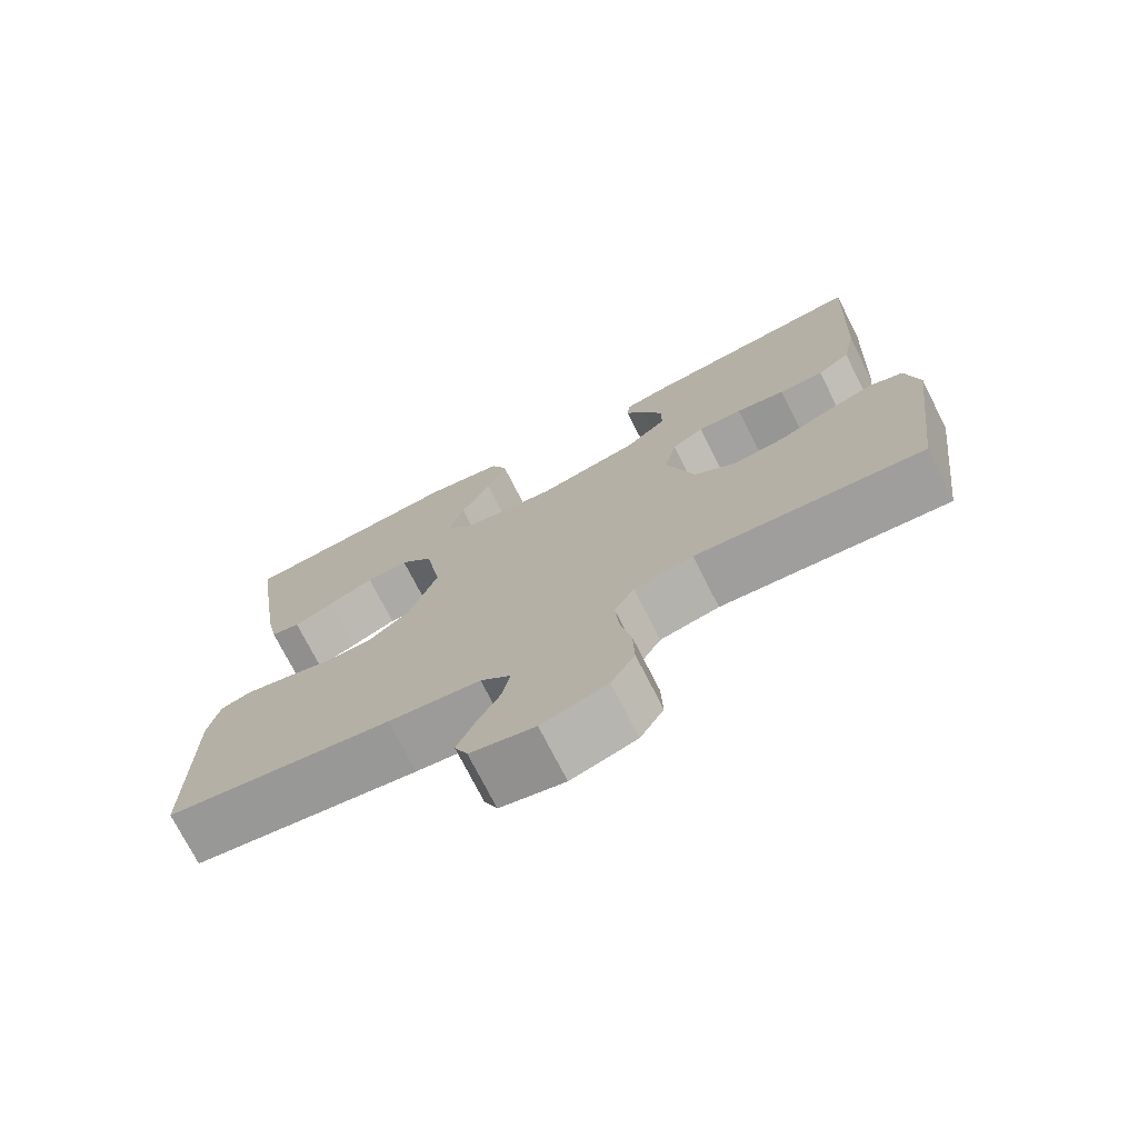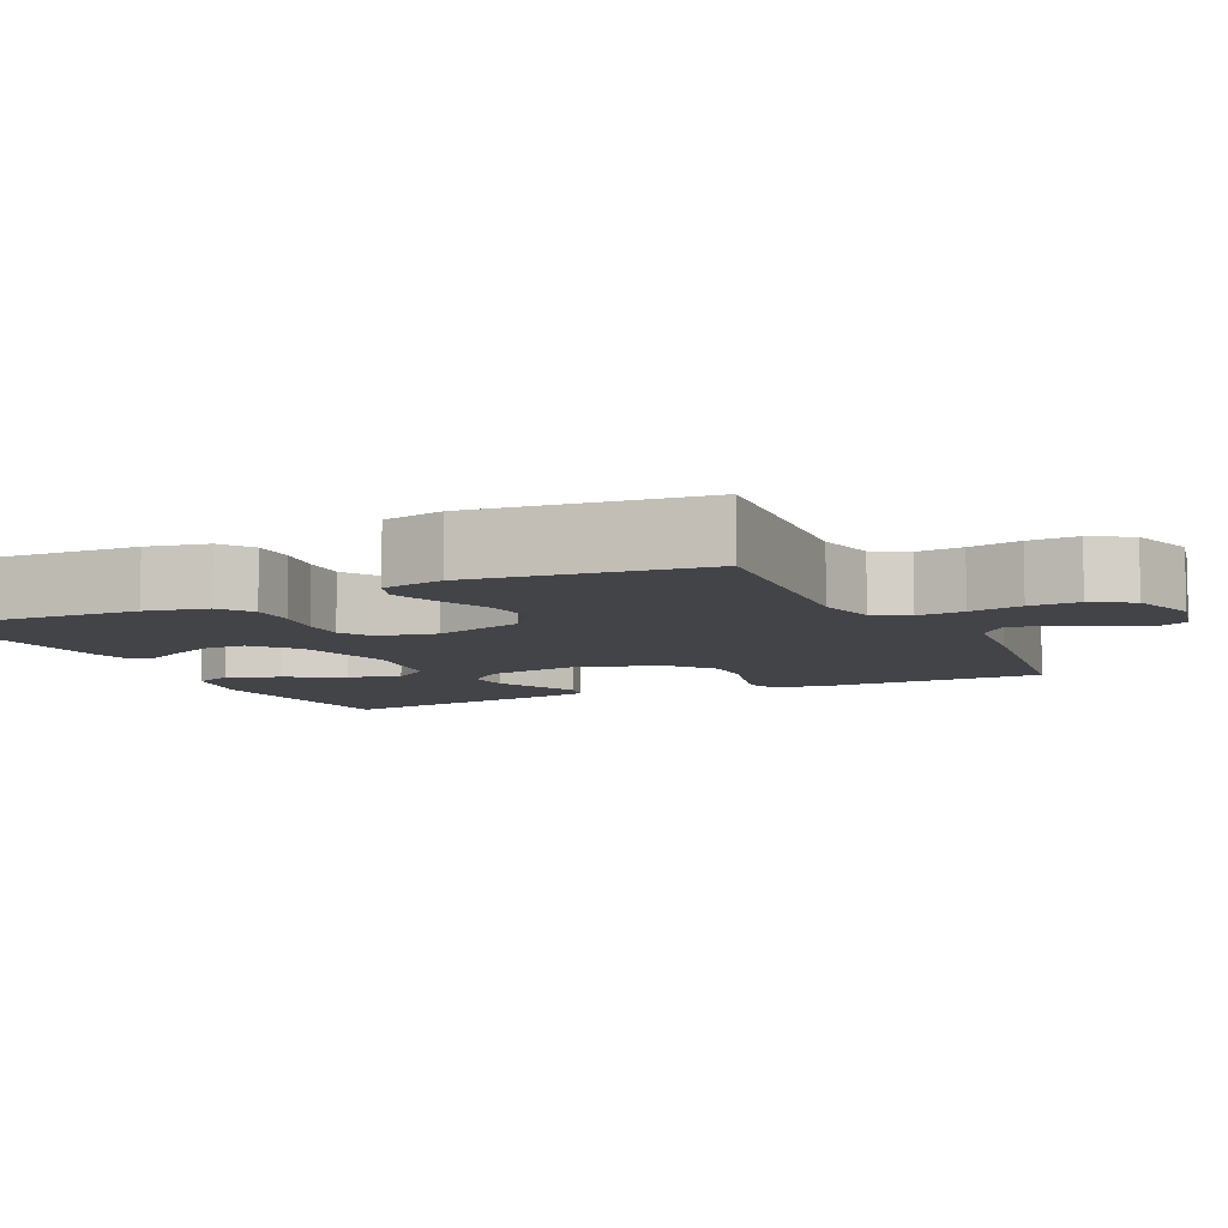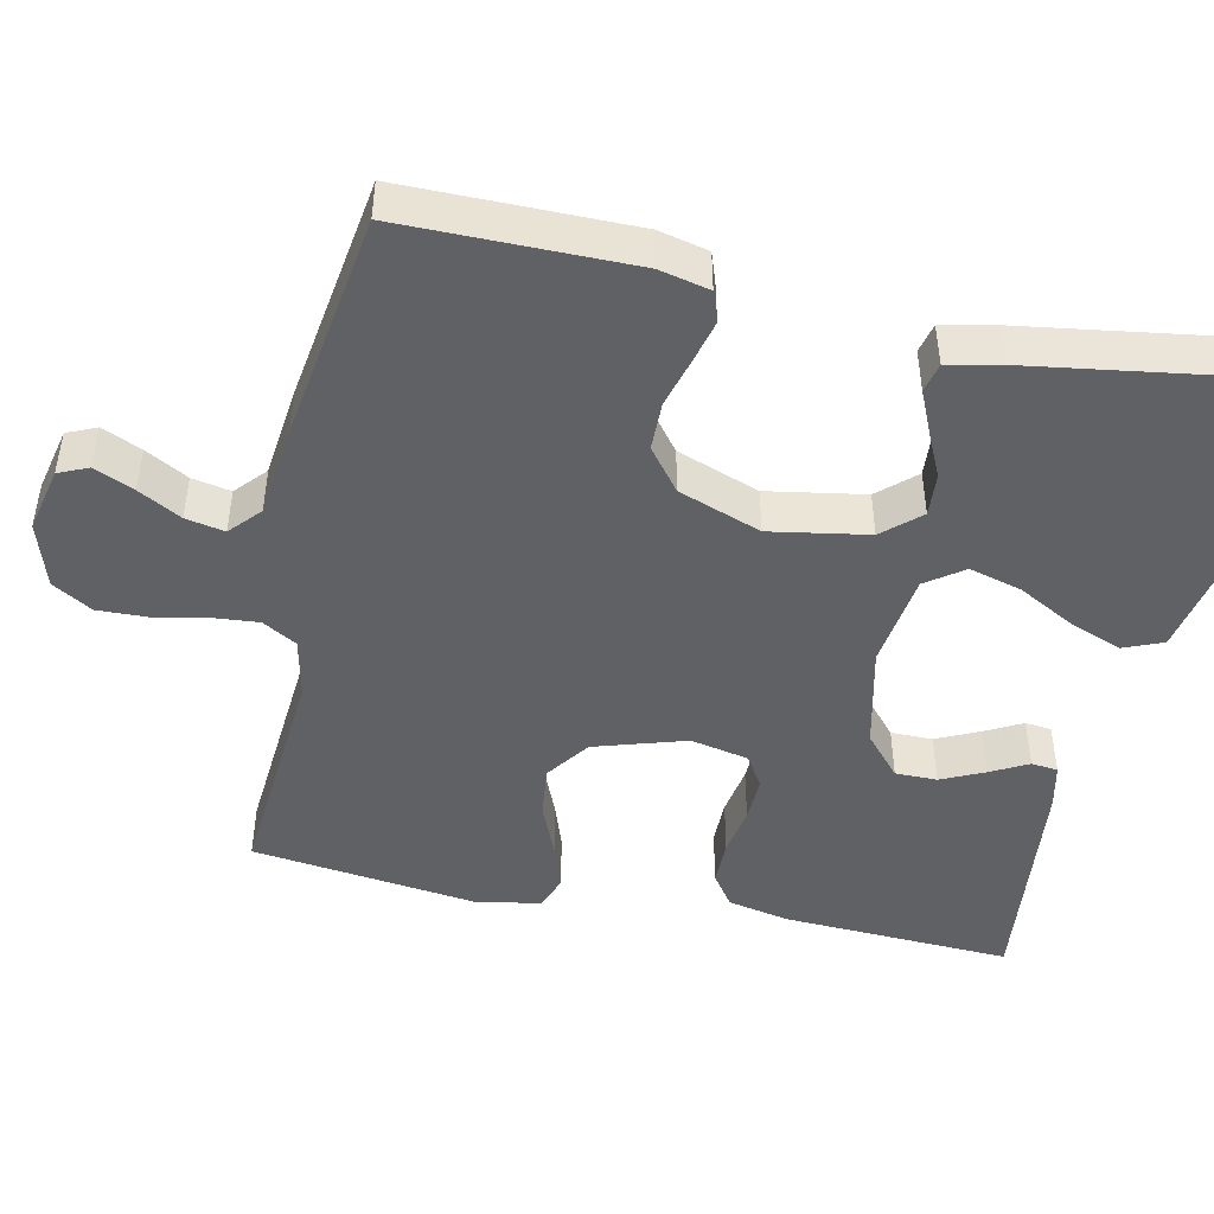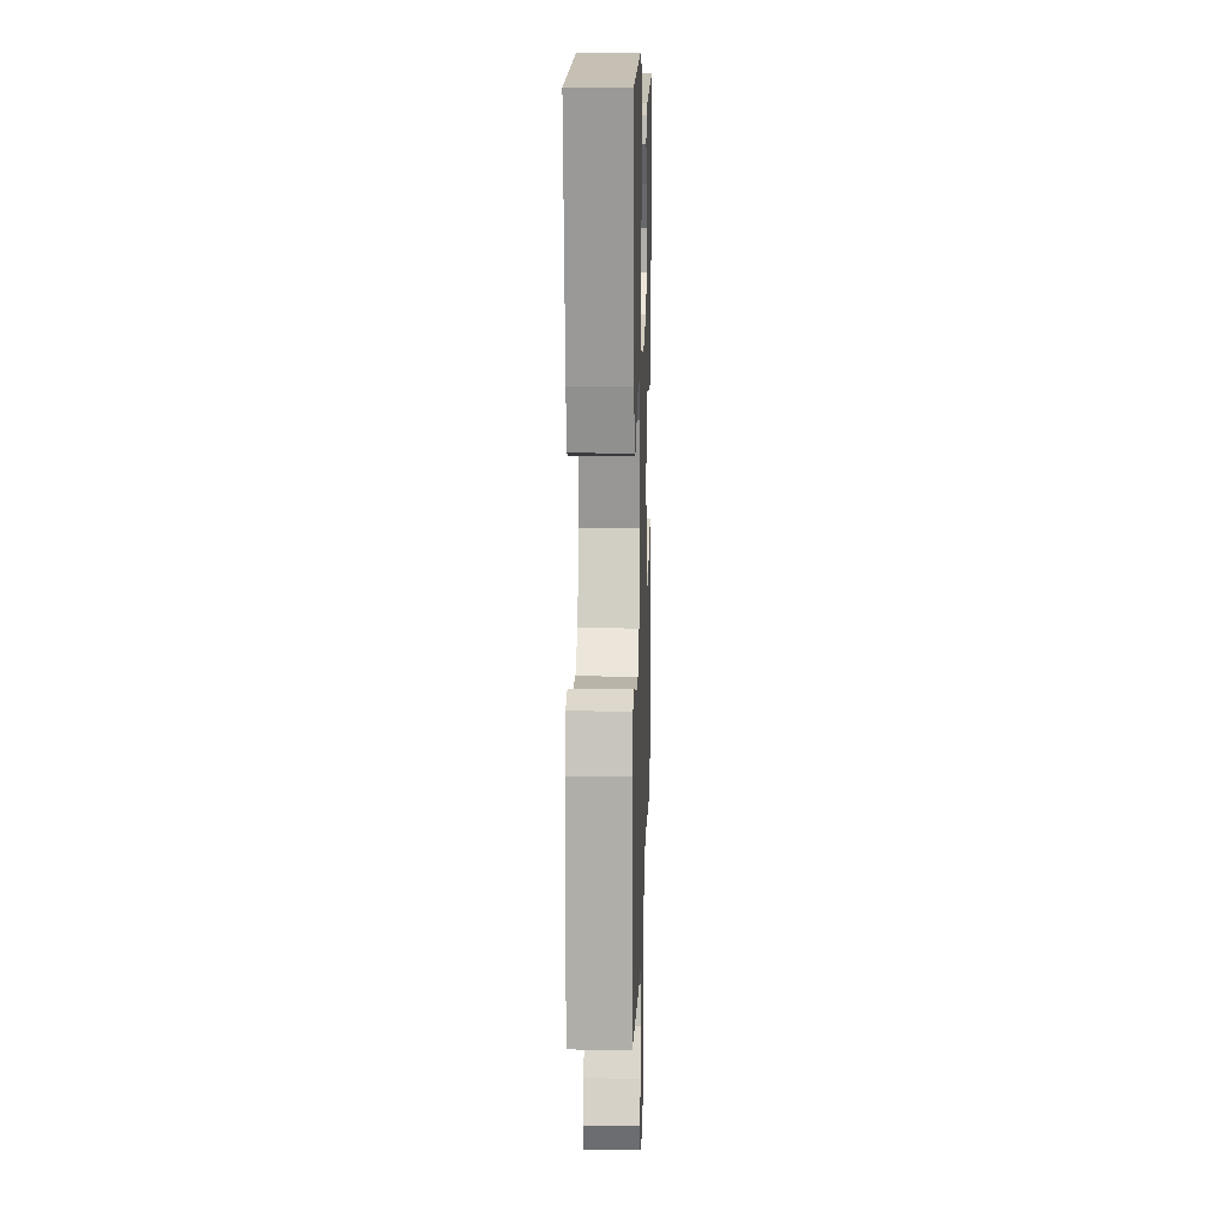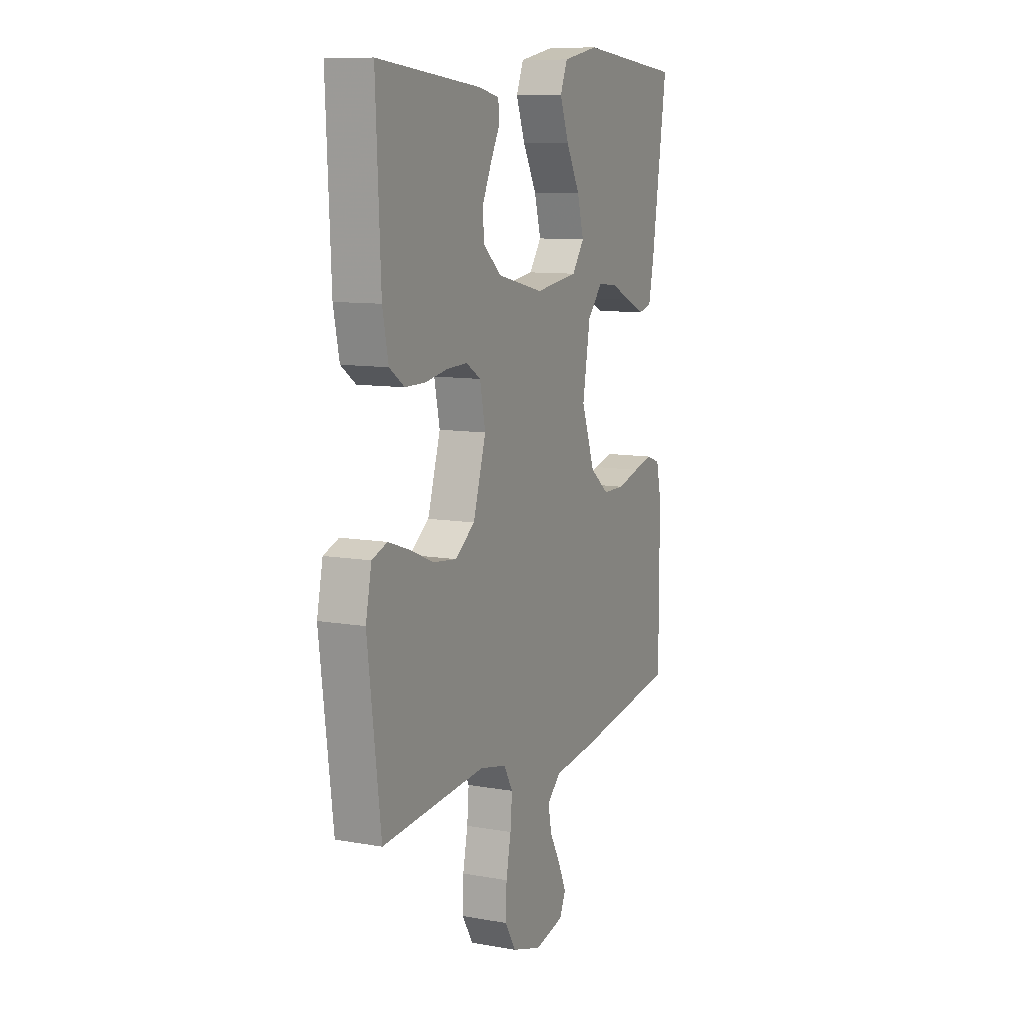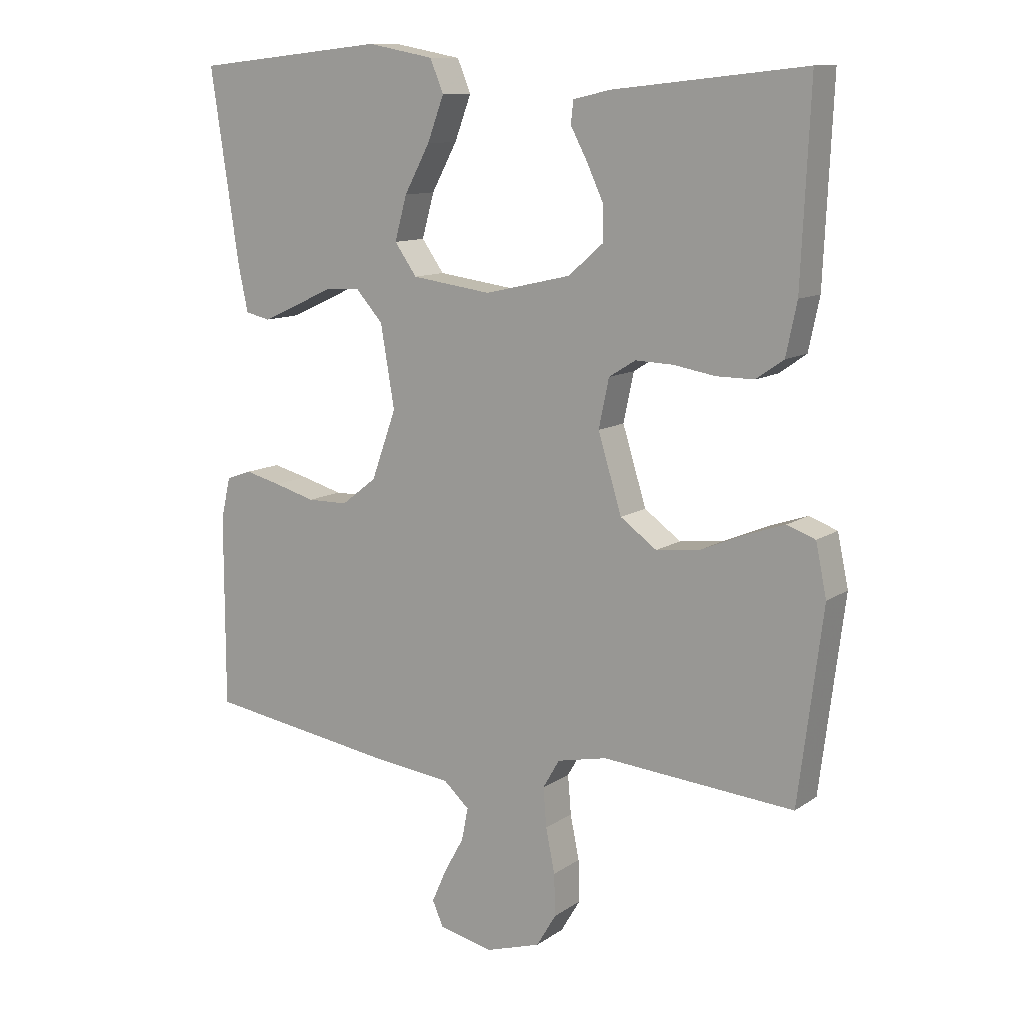
<metadata>
{"format":"obj","ext":"obj","renderer":"f3d","projection":"perspective","resolution":1024,"background":"white","views":[{"elev":-73.8,"azim":26.9,"up":"+Z"},{"elev":-7.9,"azim":115.5,"up":"+Y"},{"elev":-46.6,"azim":-102.1,"up":"+Y"},{"elev":12.2,"azim":-88.2,"up":"+Z"},{"elev":10.0,"azim":114.5,"up":"+Z"},{"elev":11.2,"azim":32.5,"up":"+Z"}]}
</metadata>
<code>
v 0.5 0.07 -0.5
v 0.2 0.07 -0.476
v 0.122 0.07 -0.493
v 0.096 0.07 -0.538
v 0.101 0.07 -0.599
v 0.115 0.07 -0.668
v 0.117 0.07 -0.733
v 0.086 0.07 -0.785
v 0 0.07 -0.812
v -0.085 0.07 -0.793
v -0.102 0.07 -0.754
v -0.079 0.07 -0.702
v -0.048 0.07 -0.646
v -0.038 0.07 -0.595
v -0.078 0.07 -0.559
v -0.2 0.07 -0.545
v -0.5 0.07 -0.5
v -0.5 0.07 -0.2
v -0.485 0.07 -0.134
v -0.445 0.07 -0.12
v -0.389 0.07 -0.134
v -0.324 0.07 -0.152
v -0.26 0.07 -0.151
v -0.205 0.07 -0.108
v -0.166 0.07 0
v -0.188 0.07 0.128
v -0.231 0.07 0.176
v -0.287 0.07 0.172
v -0.347 0.07 0.144
v -0.401 0.07 0.12
v -0.44 0.07 0.129
v -0.455 0.07 0.2
v -0.5 0.07 0.5
v -0.2 0.07 0.531
v -0.096 0.07 0.511
v -0.075 0.07 0.46
v -0.101 0.07 0.391
v -0.141 0.07 0.317
v -0.16 0.07 0.248
v -0.125 0.07 0.199
v 0 0.07 0.182
v 0.135 0.07 0.213
v 0.189 0.07 0.26
v 0.189 0.07 0.315
v 0.163 0.07 0.371
v 0.137 0.07 0.42
v 0.141 0.07 0.455
v 0.2 0.07 0.468
v 0.5 0.07 0.5
v 0.486 0.07 0.2
v 0.469 0.07 0.119
v 0.426 0.07 0.089
v 0.367 0.07 0.089
v 0.302 0.07 0.1
v 0.243 0.07 0.102
v 0.201 0.07 0.076
v 0.185 0.07 0
v 0.222 0.07 -0.12
v 0.279 0.07 -0.161
v 0.347 0.07 -0.153
v 0.416 0.07 -0.124
v 0.477 0.07 -0.103
v 0.521 0.07 -0.119
v 0.538 0.07 -0.2
v 0.5 0 -0.5
v 0.2 0 -0.476
v 0.122 0 -0.493
v 0.096 0 -0.538
v 0.101 0 -0.599
v 0.115 0 -0.668
v 0.117 0 -0.733
v 0.086 0 -0.785
v 0 0 -0.812
v -0.085 0 -0.793
v -0.102 0 -0.754
v -0.079 0 -0.702
v -0.048 0 -0.646
v -0.038 0 -0.595
v -0.078 0 -0.559
v -0.2 0 -0.545
v -0.5 0 -0.5
v -0.5 0 -0.2
v -0.485 0 -0.134
v -0.445 0 -0.12
v -0.389 0 -0.134
v -0.324 0 -0.152
v -0.26 0 -0.151
v -0.205 0 -0.108
v -0.166 0 0
v -0.188 0 0.128
v -0.231 0 0.176
v -0.287 0 0.172
v -0.347 0 0.144
v -0.401 0 0.12
v -0.44 0 0.129
v -0.455 0 0.2
v -0.5 0 0.5
v -0.2 0 0.531
v -0.096 0 0.511
v -0.075 0 0.46
v -0.101 0 0.391
v -0.141 0 0.317
v -0.16 0 0.248
v -0.125 0 0.199
v 0 0 0.182
v 0.135 0 0.213
v 0.189 0 0.26
v 0.189 0 0.315
v 0.163 0 0.371
v 0.137 0 0.42
v 0.141 0 0.455
v 0.2 0 0.468
v 0.5 0 0.5
v 0.486 0 0.2
v 0.469 0 0.119
v 0.426 0 0.089
v 0.367 0 0.089
v 0.302 0 0.1
v 0.243 0 0.102
v 0.201 0 0.076
v 0.185 0 0
v 0.222 0 -0.12
v 0.279 0 -0.161
v 0.347 0 -0.153
v 0.416 0 -0.124
v 0.477 0 -0.103
v 0.521 0 -0.119
v 0.538 0 -0.2
f 63 64 1 2
f 60 61 62 63
f 60 63 2 3
f 59 60 3
f 58 59 3 4
f 57 58 4
f 51 52 53 54
f 51 54 55
f 50 51 55
f 49 50 55
f 48 49 55 56
f 45 46 47 48
f 44 45 48
f 43 44 48 56
f 35 36 37 38
f 35 38 39
f 34 35 39
f 33 34 39
f 32 33 39 40
f 28 29 30 31
f 28 31 32
f 27 28 32 40
f 19 20 21 22
f 17 18 19 22
f 15 16 17 22
f 14 15 22 23
f 10 11 12 13
f 8 9 10 13
f 8 13 14
f 5 6 7 8
f 4 5 8 14
f 57 4 14 23
f 42 43 56 57
f 41 42 57
f 26 27 40 41
f 25 26 41 57
f 24 25 57
f 23 24 57
f 66 65 128 127
f 127 126 125 124
f 67 66 127 124
f 67 124 123
f 68 67 123 122
f 68 122 121
f 118 117 116 115
f 119 118 115
f 119 115 114
f 119 114 113
f 120 119 113 112
f 112 111 110 109
f 112 109 108
f 120 112 108 107
f 102 101 100 99
f 103 102 99
f 103 99 98
f 103 98 97
f 104 103 97 96
f 95 94 93 92
f 96 95 92
f 104 96 92 91
f 86 85 84 83
f 86 83 82 81
f 86 81 80 79
f 87 86 79 78
f 77 76 75 74
f 77 74 73 72
f 78 77 72
f 72 71 70 69
f 78 72 69 68
f 87 78 68 121
f 121 120 107 106
f 121 106 105
f 105 104 91 90
f 121 105 90 89
f 121 89 88
f 121 88 87
f 1 65 66 2
f 2 66 67 3
f 3 67 68 4
f 4 68 69 5
f 5 69 70 6
f 6 70 71 7
f 7 71 72 8
f 8 72 73 9
f 9 73 74 10
f 10 74 75 11
f 11 75 76 12
f 12 76 77 13
f 13 77 78 14
f 14 78 79 15
f 15 79 80 16
f 16 80 81 17
f 17 81 82 18
f 18 82 83 19
f 19 83 84 20
f 20 84 85 21
f 21 85 86 22
f 22 86 87 23
f 23 87 88 24
f 24 88 89 25
f 25 89 90 26
f 26 90 91 27
f 27 91 92 28
f 28 92 93 29
f 29 93 94 30
f 30 94 95 31
f 31 95 96 32
f 32 96 97 33
f 33 97 98 34
f 34 98 99 35
f 35 99 100 36
f 36 100 101 37
f 37 101 102 38
f 38 102 103 39
f 39 103 104 40
f 40 104 105 41
f 41 105 106 42
f 42 106 107 43
f 43 107 108 44
f 44 108 109 45
f 45 109 110 46
f 46 110 111 47
f 47 111 112 48
f 48 112 113 49
f 49 113 114 50
f 50 114 115 51
f 51 115 116 52
f 52 116 117 53
f 53 117 118 54
f 54 118 119 55
f 55 119 120 56
f 56 120 121 57
f 57 121 122 58
f 58 122 123 59
f 59 123 124 60
f 60 124 125 61
f 61 125 126 62
f 62 126 127 63
f 63 127 128 64
f 64 128 65 1

</code>
